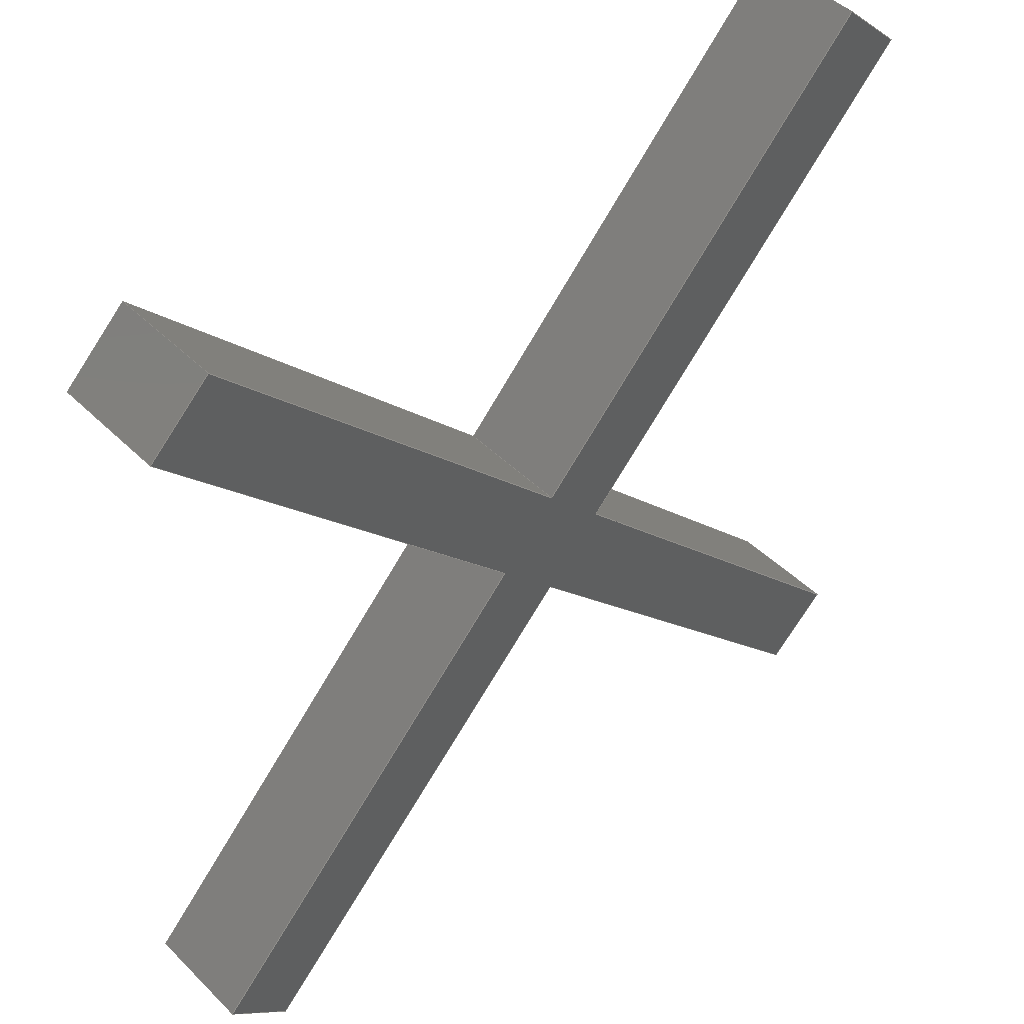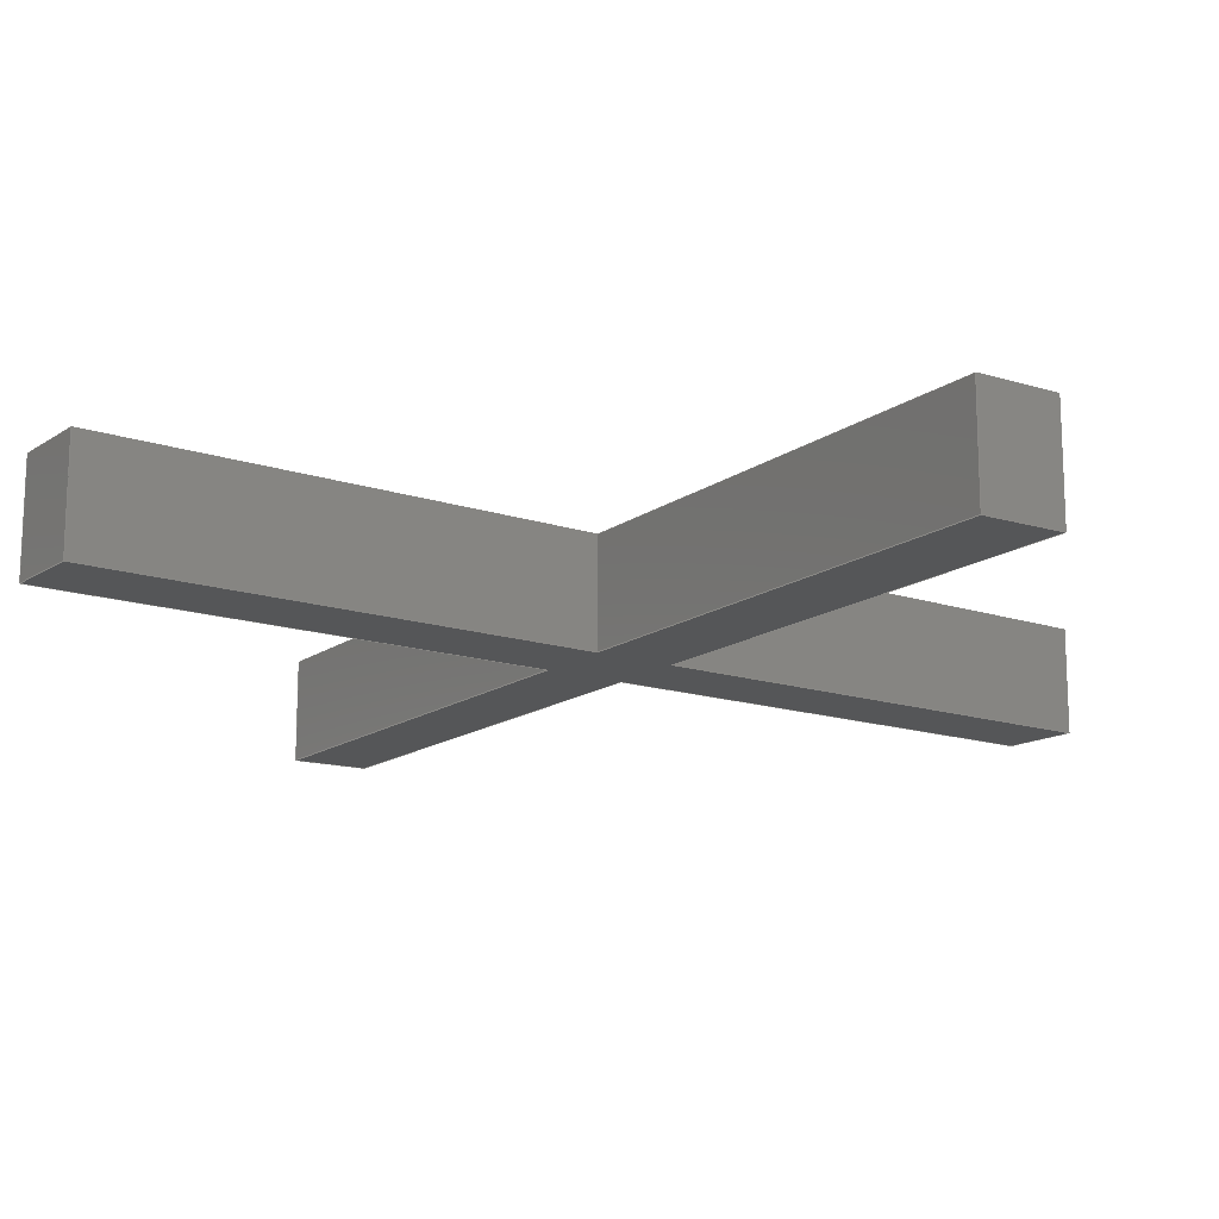
<metadata>
{"format":"step","ext":"step","renderer":"f3d","projection":"perspective","resolution":1024,"background":"white","views":[{"elev":45.8,"azim":138.2,"up":"+Z"},{"elev":-14.5,"azim":10.2,"up":"+Y"}]}
</metadata>
<code>
ISO-10303-21;
DATA;
#1=SHAPE_REPRESENTATION_RELATIONSHIP('','',#274,#2);
#2=ADVANCED_BREP_SHAPE_REPRESENTATION('',(#272),#432);
#3=ORIENTED_EDGE('',*,*,#75,.T.);
#4=ORIENTED_EDGE('',*,*,#76,.F.);
#5=ORIENTED_EDGE('',*,*,#77,.F.);
#6=ORIENTED_EDGE('',*,*,#78,.T.);
#7=ORIENTED_EDGE('',*,*,#79,.T.);
#8=ORIENTED_EDGE('',*,*,#80,.F.);
#9=ORIENTED_EDGE('',*,*,#81,.F.);
#10=ORIENTED_EDGE('',*,*,#76,.T.);
#11=ORIENTED_EDGE('',*,*,#82,.F.);
#12=ORIENTED_EDGE('',*,*,#83,.F.);
#13=ORIENTED_EDGE('',*,*,#84,.T.);
#14=ORIENTED_EDGE('',*,*,#80,.T.);
#15=ORIENTED_EDGE('',*,*,#85,.F.);
#16=ORIENTED_EDGE('',*,*,#86,.F.);
#17=ORIENTED_EDGE('',*,*,#87,.T.);
#18=ORIENTED_EDGE('',*,*,#83,.T.);
#19=ORIENTED_EDGE('',*,*,#88,.T.);
#20=ORIENTED_EDGE('',*,*,#89,.F.);
#21=ORIENTED_EDGE('',*,*,#90,.F.);
#22=ORIENTED_EDGE('',*,*,#86,.T.);
#23=ORIENTED_EDGE('',*,*,#91,.F.);
#24=ORIENTED_EDGE('',*,*,#92,.F.);
#25=ORIENTED_EDGE('',*,*,#93,.T.);
#26=ORIENTED_EDGE('',*,*,#89,.T.);
#27=ORIENTED_EDGE('',*,*,#94,.F.);
#28=ORIENTED_EDGE('',*,*,#95,.F.);
#29=ORIENTED_EDGE('',*,*,#96,.T.);
#30=ORIENTED_EDGE('',*,*,#92,.T.);
#31=ORIENTED_EDGE('',*,*,#97,.T.);
#32=ORIENTED_EDGE('',*,*,#98,.F.);
#33=ORIENTED_EDGE('',*,*,#99,.F.);
#34=ORIENTED_EDGE('',*,*,#95,.T.);
#35=ORIENTED_EDGE('',*,*,#100,.F.);
#36=ORIENTED_EDGE('',*,*,#101,.F.);
#37=ORIENTED_EDGE('',*,*,#102,.T.);
#38=ORIENTED_EDGE('',*,*,#98,.T.);
#39=ORIENTED_EDGE('',*,*,#103,.T.);
#40=ORIENTED_EDGE('',*,*,#104,.F.);
#41=ORIENTED_EDGE('',*,*,#105,.F.);
#42=ORIENTED_EDGE('',*,*,#101,.T.);
#43=ORIENTED_EDGE('',*,*,#106,.T.);
#44=ORIENTED_EDGE('',*,*,#107,.F.);
#45=ORIENTED_EDGE('',*,*,#108,.F.);
#46=ORIENTED_EDGE('',*,*,#104,.T.);
#47=ORIENTED_EDGE('',*,*,#109,.F.);
#48=ORIENTED_EDGE('',*,*,#78,.F.);
#49=ORIENTED_EDGE('',*,*,#110,.T.);
#50=ORIENTED_EDGE('',*,*,#107,.T.);
#51=ORIENTED_EDGE('',*,*,#77,.T.);
#52=ORIENTED_EDGE('',*,*,#81,.T.);
#53=ORIENTED_EDGE('',*,*,#84,.F.);
#54=ORIENTED_EDGE('',*,*,#87,.F.);
#55=ORIENTED_EDGE('',*,*,#90,.T.);
#56=ORIENTED_EDGE('',*,*,#93,.F.);
#57=ORIENTED_EDGE('',*,*,#96,.F.);
#58=ORIENTED_EDGE('',*,*,#99,.T.);
#59=ORIENTED_EDGE('',*,*,#102,.F.);
#60=ORIENTED_EDGE('',*,*,#105,.T.);
#61=ORIENTED_EDGE('',*,*,#108,.T.);
#62=ORIENTED_EDGE('',*,*,#110,.F.);
#63=ORIENTED_EDGE('',*,*,#75,.F.);
#64=ORIENTED_EDGE('',*,*,#109,.T.);
#65=ORIENTED_EDGE('',*,*,#106,.F.);
#66=ORIENTED_EDGE('',*,*,#103,.F.);
#67=ORIENTED_EDGE('',*,*,#100,.T.);
#68=ORIENTED_EDGE('',*,*,#97,.F.);
#69=ORIENTED_EDGE('',*,*,#94,.T.);
#70=ORIENTED_EDGE('',*,*,#91,.T.);
#71=ORIENTED_EDGE('',*,*,#88,.F.);
#72=ORIENTED_EDGE('',*,*,#85,.T.);
#73=ORIENTED_EDGE('',*,*,#82,.T.);
#74=ORIENTED_EDGE('',*,*,#79,.F.);
#75=EDGE_CURVE('',#111,#112,#135,.T.);
#76=EDGE_CURVE('',#113,#112,#136,.T.);
#77=EDGE_CURVE('',#114,#113,#137,.T.);
#78=EDGE_CURVE('',#114,#111,#138,.T.);
#79=EDGE_CURVE('',#112,#115,#139,.T.);
#80=EDGE_CURVE('',#116,#115,#140,.T.);
#81=EDGE_CURVE('',#113,#116,#141,.T.);
#82=EDGE_CURVE('',#117,#115,#142,.T.);
#83=EDGE_CURVE('',#118,#117,#143,.T.);
#84=EDGE_CURVE('',#118,#116,#144,.T.);
#85=EDGE_CURVE('',#119,#117,#145,.T.);
#86=EDGE_CURVE('',#120,#119,#146,.T.);
#87=EDGE_CURVE('',#120,#118,#147,.T.);
#88=EDGE_CURVE('',#119,#121,#148,.T.);
#89=EDGE_CURVE('',#122,#121,#149,.T.);
#90=EDGE_CURVE('',#120,#122,#150,.T.);
#91=EDGE_CURVE('',#123,#121,#151,.T.);
#92=EDGE_CURVE('',#124,#123,#152,.T.);
#93=EDGE_CURVE('',#124,#122,#153,.T.);
#94=EDGE_CURVE('',#125,#123,#154,.T.);
#95=EDGE_CURVE('',#126,#125,#155,.T.);
#96=EDGE_CURVE('',#126,#124,#156,.T.);
#97=EDGE_CURVE('',#125,#127,#157,.T.);
#98=EDGE_CURVE('',#128,#127,#158,.T.);
#99=EDGE_CURVE('',#126,#128,#159,.T.);
#100=EDGE_CURVE('',#129,#127,#160,.T.);
#101=EDGE_CURVE('',#130,#129,#161,.T.);
#102=EDGE_CURVE('',#130,#128,#162,.T.);
#103=EDGE_CURVE('',#129,#131,#163,.T.);
#104=EDGE_CURVE('',#132,#131,#164,.T.);
#105=EDGE_CURVE('',#130,#132,#165,.T.);
#106=EDGE_CURVE('',#131,#133,#166,.T.);
#107=EDGE_CURVE('',#134,#133,#167,.T.);
#108=EDGE_CURVE('',#132,#134,#168,.T.);
#109=EDGE_CURVE('',#111,#133,#169,.T.);
#110=EDGE_CURVE('',#114,#134,#170,.T.);
#111=VERTEX_POINT('',#359);
#112=VERTEX_POINT('',#360);
#113=VERTEX_POINT('',#362);
#114=VERTEX_POINT('',#364);
#115=VERTEX_POINT('',#368);
#116=VERTEX_POINT('',#370);
#117=VERTEX_POINT('',#374);
#118=VERTEX_POINT('',#376);
#119=VERTEX_POINT('',#380);
#120=VERTEX_POINT('',#382);
#121=VERTEX_POINT('',#386);
#122=VERTEX_POINT('',#388);
#123=VERTEX_POINT('',#392);
#124=VERTEX_POINT('',#394);
#125=VERTEX_POINT('',#398);
#126=VERTEX_POINT('',#400);
#127=VERTEX_POINT('',#404);
#128=VERTEX_POINT('',#406);
#129=VERTEX_POINT('',#410);
#130=VERTEX_POINT('',#412);
#131=VERTEX_POINT('',#416);
#132=VERTEX_POINT('',#418);
#133=VERTEX_POINT('',#422);
#134=VERTEX_POINT('',#424);
#135=LINE('',#358,#171);
#136=LINE('',#361,#172);
#137=LINE('',#363,#173);
#138=LINE('',#365,#174);
#139=LINE('',#367,#175);
#140=LINE('',#369,#176);
#141=LINE('',#371,#177);
#142=LINE('',#373,#178);
#143=LINE('',#375,#179);
#144=LINE('',#377,#180);
#145=LINE('',#379,#181);
#146=LINE('',#381,#182);
#147=LINE('',#383,#183);
#148=LINE('',#385,#184);
#149=LINE('',#387,#185);
#150=LINE('',#389,#186);
#151=LINE('',#391,#187);
#152=LINE('',#393,#188);
#153=LINE('',#395,#189);
#154=LINE('',#397,#190);
#155=LINE('',#399,#191);
#156=LINE('',#401,#192);
#157=LINE('',#403,#193);
#158=LINE('',#405,#194);
#159=LINE('',#407,#195);
#160=LINE('',#409,#196);
#161=LINE('',#411,#197);
#162=LINE('',#413,#198);
#163=LINE('',#415,#199);
#164=LINE('',#417,#200);
#165=LINE('',#419,#201);
#166=LINE('',#421,#202);
#167=LINE('',#423,#203);
#168=LINE('',#425,#204);
#169=LINE('',#427,#205);
#170=LINE('',#428,#206);
#171=VECTOR('',#294,1);
#172=VECTOR('',#295,1);
#173=VECTOR('',#296,1);
#174=VECTOR('',#297,1);
#175=VECTOR('',#300,1);
#176=VECTOR('',#301,1);
#177=VECTOR('',#302,1);
#178=VECTOR('',#305,1);
#179=VECTOR('',#306,1);
#180=VECTOR('',#307,1);
#181=VECTOR('',#310,1);
#182=VECTOR('',#311,1);
#183=VECTOR('',#312,1);
#184=VECTOR('',#315,1);
#185=VECTOR('',#316,1);
#186=VECTOR('',#317,1);
#187=VECTOR('',#320,1);
#188=VECTOR('',#321,1);
#189=VECTOR('',#322,1);
#190=VECTOR('',#325,1);
#191=VECTOR('',#326,1);
#192=VECTOR('',#327,1);
#193=VECTOR('',#330,1);
#194=VECTOR('',#331,1);
#195=VECTOR('',#332,1);
#196=VECTOR('',#335,1);
#197=VECTOR('',#336,1);
#198=VECTOR('',#337,1);
#199=VECTOR('',#340,1);
#200=VECTOR('',#341,1);
#201=VECTOR('',#342,1);
#202=VECTOR('',#345,1);
#203=VECTOR('',#346,1);
#204=VECTOR('',#347,1);
#205=VECTOR('',#350,1);
#206=VECTOR('',#351,1);
#207=EDGE_LOOP('',(#3,#4,#5,#6));
#208=EDGE_LOOP('',(#7,#8,#9,#10));
#209=EDGE_LOOP('',(#11,#12,#13,#14));
#210=EDGE_LOOP('',(#15,#16,#17,#18));
#211=EDGE_LOOP('',(#19,#20,#21,#22));
#212=EDGE_LOOP('',(#23,#24,#25,#26));
#213=EDGE_LOOP('',(#27,#28,#29,#30));
#214=EDGE_LOOP('',(#31,#32,#33,#34));
#215=EDGE_LOOP('',(#35,#36,#37,#38));
#216=EDGE_LOOP('',(#39,#40,#41,#42));
#217=EDGE_LOOP('',(#43,#44,#45,#46));
#218=EDGE_LOOP('',(#47,#48,#49,#50));
#219=EDGE_LOOP('',(#51,#52,#53,#54,#55,#56,#57,#58,#59,#60,#61,#62));
#220=EDGE_LOOP('',(#63,#64,#65,#66,#67,#68,#69,#70,#71,#72,#73,#74));
#221=FACE_BOUND('',#207,.T.);
#222=FACE_BOUND('',#208,.T.);
#223=FACE_BOUND('',#209,.T.);
#224=FACE_BOUND('',#210,.T.);
#225=FACE_BOUND('',#211,.T.);
#226=FACE_BOUND('',#212,.T.);
#227=FACE_BOUND('',#213,.T.);
#228=FACE_BOUND('',#214,.T.);
#229=FACE_BOUND('',#215,.T.);
#230=FACE_BOUND('',#216,.T.);
#231=FACE_BOUND('',#217,.T.);
#232=FACE_BOUND('',#218,.T.);
#233=FACE_BOUND('',#219,.T.);
#234=FACE_BOUND('',#220,.T.);
#235=PLANE('',#276);
#236=PLANE('',#277);
#237=PLANE('',#278);
#238=PLANE('',#279);
#239=PLANE('',#280);
#240=PLANE('',#281);
#241=PLANE('',#282);
#242=PLANE('',#283);
#243=PLANE('',#284);
#244=PLANE('',#285);
#245=PLANE('',#286);
#246=PLANE('',#287);
#247=PLANE('',#288);
#248=PLANE('',#289);
#249=ADVANCED_FACE('',(#221),#235,.F.);
#250=ADVANCED_FACE('',(#222),#236,.F.);
#251=ADVANCED_FACE('',(#223),#237,.T.);
#252=ADVANCED_FACE('',(#224),#238,.T.);
#253=ADVANCED_FACE('',(#225),#239,.F.);
#254=ADVANCED_FACE('',(#226),#240,.T.);
#255=ADVANCED_FACE('',(#227),#241,.T.);
#256=ADVANCED_FACE('',(#228),#242,.F.);
#257=ADVANCED_FACE('',(#229),#243,.T.);
#258=ADVANCED_FACE('',(#230),#244,.F.);
#259=ADVANCED_FACE('',(#231),#245,.F.);
#260=ADVANCED_FACE('',(#232),#246,.T.);
#261=ADVANCED_FACE('',(#233),#247,.T.);
#262=ADVANCED_FACE('',(#234),#248,.F.);
#263=CLOSED_SHELL('',(#249,#250,#251,#252,#253,#254,#255,#256,#257,#258,
#259,#260,#261,#262));
#264=STYLED_ITEM('',(#265),#272);
#265=PRESENTATION_STYLE_ASSIGNMENT((#266));
#266=SURFACE_STYLE_USAGE(.BOTH.,#267);
#267=SURFACE_SIDE_STYLE('',(#268));
#268=SURFACE_STYLE_FILL_AREA(#269);
#269=FILL_AREA_STYLE('',(#270));
#270=FILL_AREA_STYLE_COLOUR('',#271);
#271=COLOUR_RGB('',0.6157,0.8118,0.9294);
#272=MANIFOLD_SOLID_BREP('Part 1',#263);
#273=SHAPE_DEFINITION_REPRESENTATION(#437,#274);
#274=SHAPE_REPRESENTATION('Part 1',(#275),#432);
#275=AXIS2_PLACEMENT_3D('',#356,#290,#291);
#276=AXIS2_PLACEMENT_3D('',#357,#292,#293);
#277=AXIS2_PLACEMENT_3D('',#366,#298,#299);
#278=AXIS2_PLACEMENT_3D('',#372,#303,#304);
#279=AXIS2_PLACEMENT_3D('',#378,#308,#309);
#280=AXIS2_PLACEMENT_3D('',#384,#313,#314);
#281=AXIS2_PLACEMENT_3D('',#390,#318,#319);
#282=AXIS2_PLACEMENT_3D('',#396,#323,#324);
#283=AXIS2_PLACEMENT_3D('',#402,#328,#329);
#284=AXIS2_PLACEMENT_3D('',#408,#333,#334);
#285=AXIS2_PLACEMENT_3D('',#414,#338,#339);
#286=AXIS2_PLACEMENT_3D('',#420,#343,#344);
#287=AXIS2_PLACEMENT_3D('',#426,#348,#349);
#288=AXIS2_PLACEMENT_3D('',#429,#352,#353);
#289=AXIS2_PLACEMENT_3D('',#430,#354,#355);
#290=DIRECTION('',(0,0,1));
#291=DIRECTION('',(1,0,0));
#292=DIRECTION('',(0.6886,0,0.7252));
#293=DIRECTION('',(0.7252,0,-0.6886));
#294=DIRECTION('',(0.7252,0,-0.6886));
#295=DIRECTION('',(0,1,0));
#296=DIRECTION('',(0.7252,0,-0.6886));
#297=DIRECTION('',(0,1,0));
#298=DIRECTION('',(-0.7252,0,0.6886));
#299=DIRECTION('',(0.6886,0,0.7252));
#300=DIRECTION('',(0.6886,0,0.7252));
#301=DIRECTION('',(0,1,0));
#302=DIRECTION('',(0.6886,0,0.7252));
#303=DIRECTION('',(-0.7252,0,-0.6886));
#304=DIRECTION('',(-0.6886,0,0.7252));
#305=DIRECTION('',(-0.6886,0,0.7252));
#306=DIRECTION('',(0,1,0));
#307=DIRECTION('',(-0.6886,0,0.7252));
#308=DIRECTION('',(0.6886,0,-0.7252));
#309=DIRECTION('',(-0.7252,0,-0.6886));
#310=DIRECTION('',(-0.7252,0,-0.6886));
#311=DIRECTION('',(0,1,0));
#312=DIRECTION('',(-0.7252,0,-0.6886));
#313=DIRECTION('',(-0.7252,0,-0.6886));
#314=DIRECTION('',(-0.6886,0,0.7252));
#315=DIRECTION('',(-0.6886,0,0.7252));
#316=DIRECTION('',(0,1,0));
#317=DIRECTION('',(-0.6886,0,0.7252));
#318=DIRECTION('',(0.7252,0,-0.6886));
#319=DIRECTION('',(-0.6886,0,-0.7252));
#320=DIRECTION('',(-0.6886,0,-0.7252));
#321=DIRECTION('',(0,1,0));
#322=DIRECTION('',(-0.6886,0,-0.7252));
#323=DIRECTION('',(0.6886,0,0.7252));
#324=DIRECTION('',(0.7252,0,-0.6886));
#325=DIRECTION('',(0.7252,0,-0.6886));
#326=DIRECTION('',(0,1,0));
#327=DIRECTION('',(0.7252,0,-0.6886));
#328=DIRECTION('',(0.7252,0,-0.6886));
#329=DIRECTION('',(-0.6886,0,-0.7252));
#330=DIRECTION('',(-0.6886,0,-0.7252));
#331=DIRECTION('',(0,1,0));
#332=DIRECTION('',(-0.6886,0,-0.7252));
#333=DIRECTION('',(0.7252,0,0.6886));
#334=DIRECTION('',(0.6886,0,-0.7252));
#335=DIRECTION('',(0.6886,0,-0.7252));
#336=DIRECTION('',(0,1,0));
#337=DIRECTION('',(0.6886,0,-0.7252));
#338=DIRECTION('',(0.6886,0,-0.7252));
#339=DIRECTION('',(-0.7252,0,-0.6886));
#340=DIRECTION('',(-0.7252,0,-0.6886));
#341=DIRECTION('',(0,1,0));
#342=DIRECTION('',(-0.7252,0,-0.6886));
#343=DIRECTION('',(0.7252,0,0.6886));
#344=DIRECTION('',(0.6886,0,-0.7252));
#345=DIRECTION('',(0.6886,0,-0.7252));
#346=DIRECTION('',(0,1,0));
#347=DIRECTION('',(0.6886,0,-0.7252));
#348=DIRECTION('',(-0.7252,0,0.6886));
#349=DIRECTION('',(0.6886,0,0.7252));
#350=DIRECTION('',(0.6886,0,0.7252));
#351=DIRECTION('',(0.6886,0,0.7252));
#352=DIRECTION('',(0,-1,0));
#353=DIRECTION('',(1,0,0));
#354=DIRECTION('',(0,-1,0));
#355=DIRECTION('',(1,0,0));
#356=CARTESIAN_POINT('',(0,0,0));
#357=CARTESIAN_POINT('',(-0.00672,-0.002,-0.00763));
#358=CARTESIAN_POINT('',(-0.00672,0,-0.00763));
#359=CARTESIAN_POINT('',(-0.007549,0,-0.006843));
#360=CARTESIAN_POINT('',(-0.006443,0,-0.007892));
#361=CARTESIAN_POINT('',(-0.006443,-0.002,-0.007892));
#362=CARTESIAN_POINT('',(-0.006443,-0.002,-0.007892));
#363=CARTESIAN_POINT('',(-0.00672,-0.002,-0.00763));
#364=CARTESIAN_POINT('',(-0.007549,-0.002,-0.006843));
#365=CARTESIAN_POINT('',(-0.007549,-0.002,-0.006843));
#366=CARTESIAN_POINT('',(-0.003222,-0.002,-0.004499));
#367=CARTESIAN_POINT('',(-0.003222,0,-0.004499));
#368=CARTESIAN_POINT('',(8.674e-19,0,-0.001107));
#369=CARTESIAN_POINT('',(8.674e-19,-0.002,-0.001107));
#370=CARTESIAN_POINT('',(8.674e-19,-0.002,-0.001107));
#371=CARTESIAN_POINT('',(-0.003222,-0.002,-0.004499));
#372=CARTESIAN_POINT('',(0.003222,-0.002,-0.004499));
#373=CARTESIAN_POINT('',(0.003222,0,-0.004499));
#374=CARTESIAN_POINT('',(0.006443,0,-0.007892));
#375=CARTESIAN_POINT('',(0.006443,-0.002,-0.007892));
#376=CARTESIAN_POINT('',(0.006443,-0.002,-0.007892));
#377=CARTESIAN_POINT('',(0.003222,-0.002,-0.004499));
#378=CARTESIAN_POINT('',(0.00672,-0.002,-0.00763));
#379=CARTESIAN_POINT('',(0.00672,0,-0.00763));
#380=CARTESIAN_POINT('',(0.007549,0,-0.006843));
#381=CARTESIAN_POINT('',(0.007549,-0.002,-0.006843));
#382=CARTESIAN_POINT('',(0.007549,-0.002,-0.006843));
#383=CARTESIAN_POINT('',(0.00672,-0.002,-0.00763));
#384=CARTESIAN_POINT('',(0.0043,-0.002,-0.003421));
#385=CARTESIAN_POINT('',(0.0043,0,-0.003421));
#386=CARTESIAN_POINT('',(0.001051,0,8.674e-19));
#387=CARTESIAN_POINT('',(0.001051,-0.002,8.674e-19));
#388=CARTESIAN_POINT('',(0.001051,-0.002,8.674e-19));
#389=CARTESIAN_POINT('',(0.0043,-0.002,-0.003421));
#390=CARTESIAN_POINT('',(0.0043,-0.002,0.003421));
#391=CARTESIAN_POINT('',(0.0043,0,0.003421));
#392=CARTESIAN_POINT('',(0.007549,0,0.006843));
#393=CARTESIAN_POINT('',(0.007549,-0.002,0.006843));
#394=CARTESIAN_POINT('',(0.007549,-0.002,0.006843));
#395=CARTESIAN_POINT('',(0.0043,-0.002,0.003421));
#396=CARTESIAN_POINT('',(0.007272,-0.002,0.007105));
#397=CARTESIAN_POINT('',(0.007272,0,0.007105));
#398=CARTESIAN_POINT('',(0.006443,0,0.007892));
#399=CARTESIAN_POINT('',(0.006443,-0.002,0.007892));
#400=CARTESIAN_POINT('',(0.006443,-0.002,0.007892));
#401=CARTESIAN_POINT('',(0.007272,-0.002,0.007105));
#402=CARTESIAN_POINT('',(0.003222,-0.002,0.004499));
#403=CARTESIAN_POINT('',(0.003222,0,0.004499));
#404=CARTESIAN_POINT('',(0,0,0.001107));
#405=CARTESIAN_POINT('',(0,-0.002,0.001107));
#406=CARTESIAN_POINT('',(0,-0.002,0.001107));
#407=CARTESIAN_POINT('',(0.003222,-0.002,0.004499));
#408=CARTESIAN_POINT('',(-0.003222,-0.002,0.004499));
#409=CARTESIAN_POINT('',(-0.003222,0,0.004499));
#410=CARTESIAN_POINT('',(-0.006443,0,0.007892));
#411=CARTESIAN_POINT('',(-0.006443,-0.002,0.007892));
#412=CARTESIAN_POINT('',(-0.006443,-0.002,0.007892));
#413=CARTESIAN_POINT('',(-0.003222,-0.002,0.004499));
#414=CARTESIAN_POINT('',(-0.007272,-0.002,0.007105));
#415=CARTESIAN_POINT('',(-0.007272,0,0.007105));
#416=CARTESIAN_POINT('',(-0.007549,0,0.006843));
#417=CARTESIAN_POINT('',(-0.007549,-0.002,0.006843));
#418=CARTESIAN_POINT('',(-0.007549,-0.002,0.006843));
#419=CARTESIAN_POINT('',(-0.007272,-0.002,0.007105));
#420=CARTESIAN_POINT('',(-0.0043,-0.002,0.003421));
#421=CARTESIAN_POINT('',(-0.0043,0,0.003421));
#422=CARTESIAN_POINT('',(-0.001051,0,-8.674e-19));
#423=CARTESIAN_POINT('',(-0.001051,-0.002,-8.674e-19));
#424=CARTESIAN_POINT('',(-0.001051,-0.002,-8.674e-19));
#425=CARTESIAN_POINT('',(-0.0043,-0.002,0.003421));
#426=CARTESIAN_POINT('',(-0.0043,-0.002,-0.003421));
#427=CARTESIAN_POINT('',(-0.0043,0,-0.003421));
#428=CARTESIAN_POINT('',(-0.0043,-0.002,-0.003421));
#429=CARTESIAN_POINT('',(0,-0.002,0));
#430=CARTESIAN_POINT('',(0,0,0));
#431=MECHANICAL_DESIGN_GEOMETRIC_PRESENTATION_REPRESENTATION('',(#264),
#432);
#432=(
GEOMETRIC_REPRESENTATION_CONTEXT(3)
GLOBAL_UNCERTAINTY_ASSIGNED_CONTEXT((#433))
GLOBAL_UNIT_ASSIGNED_CONTEXT((#436,#435,#434))
REPRESENTATION_CONTEXT('Part 1','TOP_LEVEL_ASSEMBLY_PART')
);
#433=UNCERTAINTY_MEASURE_WITH_UNIT(LENGTH_MEASURE(5e-06),#436,
'DISTANCE_ACCURACY_VALUE','Maximum Tolerance applied to model');
#434=(
NAMED_UNIT(*)
SI_UNIT($,.STERADIAN.)
SOLID_ANGLE_UNIT()
);
#435=(
NAMED_UNIT(*)
PLANE_ANGLE_UNIT()
SI_UNIT($,.RADIAN.)
);
#436=(
LENGTH_UNIT()
NAMED_UNIT(*)
SI_UNIT($,.METRE.)
);
#437=PRODUCT_DEFINITION_SHAPE('','',#438);
#438=PRODUCT_DEFINITION('','',#440,#439);
#439=PRODUCT_DEFINITION_CONTEXT('',#446,'design');
#440=PRODUCT_DEFINITION_FORMATION_WITH_SPECIFIED_SOURCE('','',#442,
 .NOT_KNOWN.);
#441=PRODUCT_RELATED_PRODUCT_CATEGORY('','',(#442));
#442=PRODUCT('Part 1','Part 1','Part 1',(#444));
#443=PRODUCT_CATEGORY('','');
#444=PRODUCT_CONTEXT('',#446,'mechanical');
#445=APPLICATION_PROTOCOL_DEFINITION('international standard',
'ap242_managed_model_based_3d_engineering',2011,#446);
#446=APPLICATION_CONTEXT('managed model based 3d engineering');
ENDSEC;
END-ISO-10303-21;

</code>
